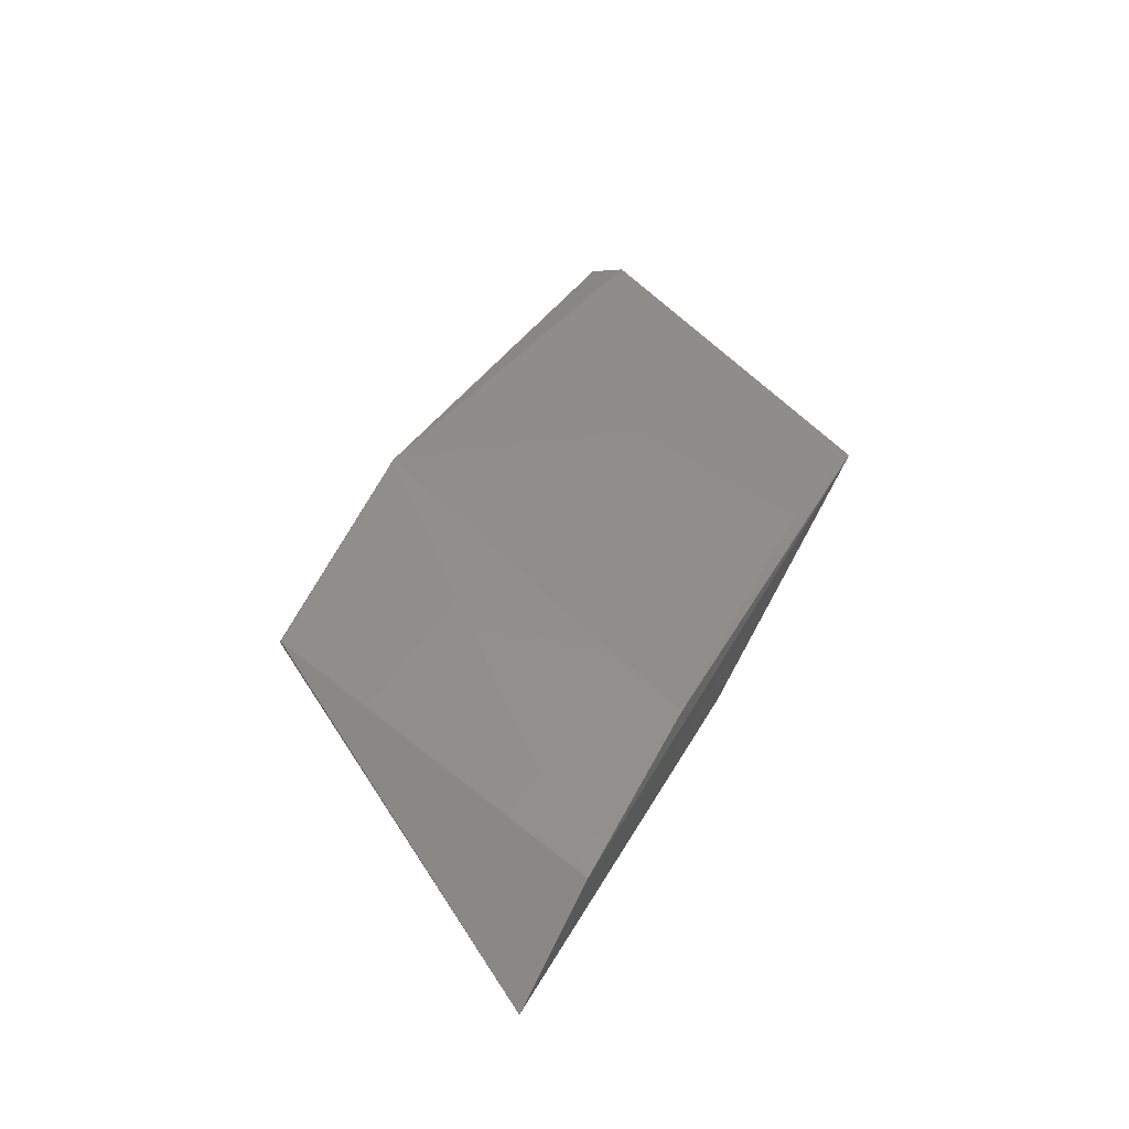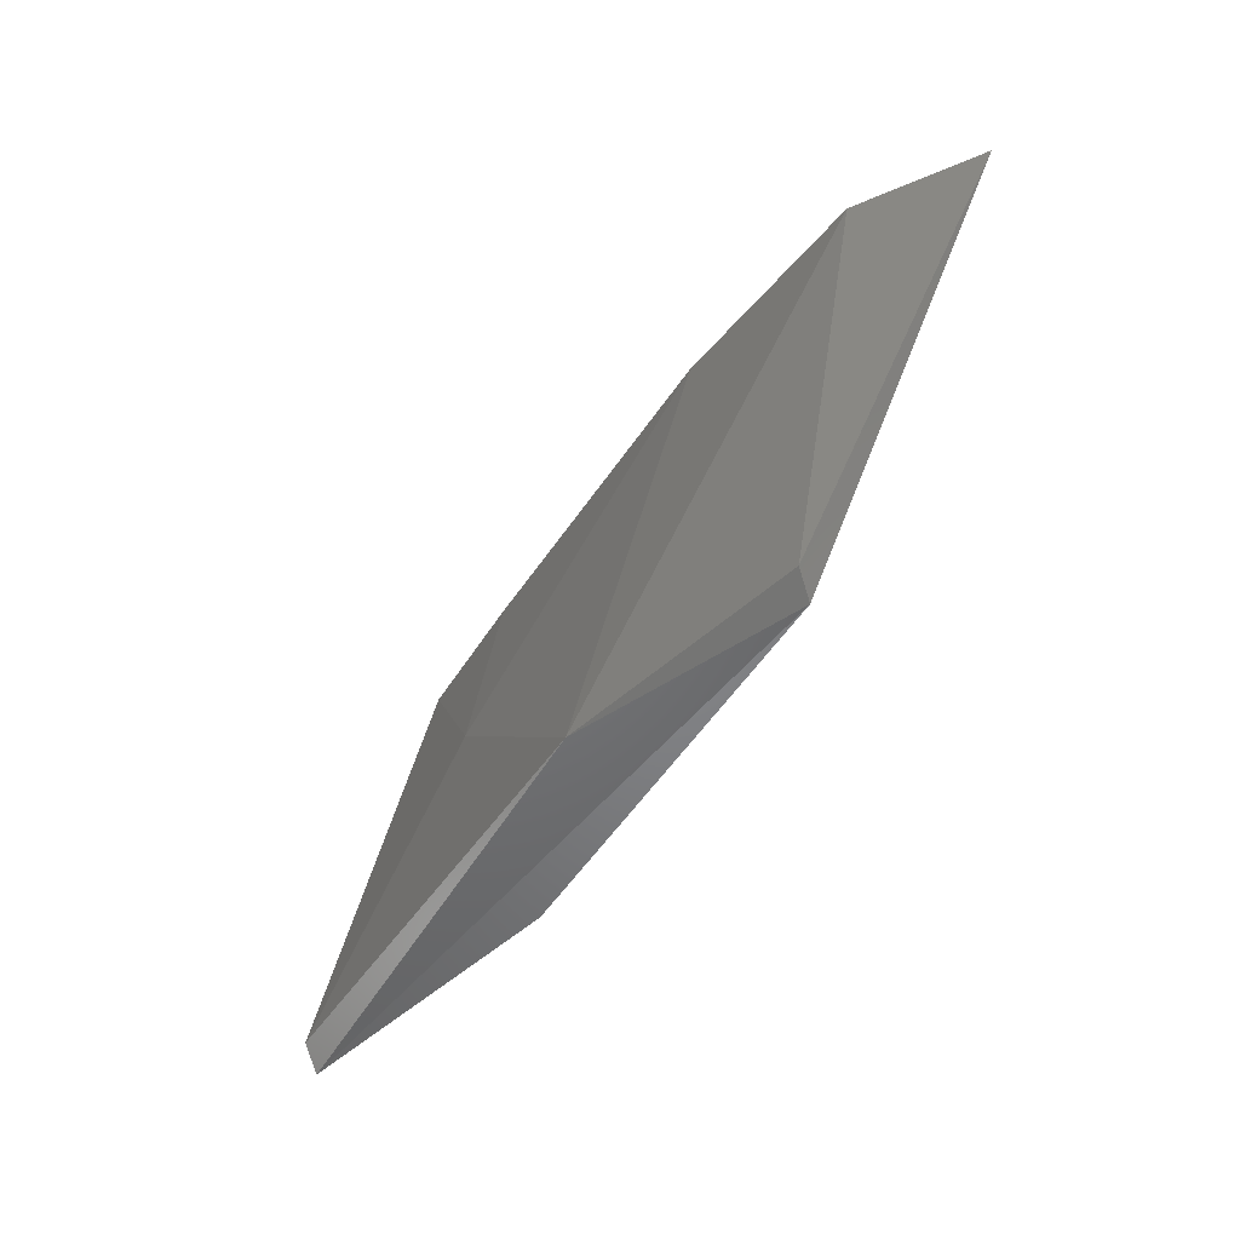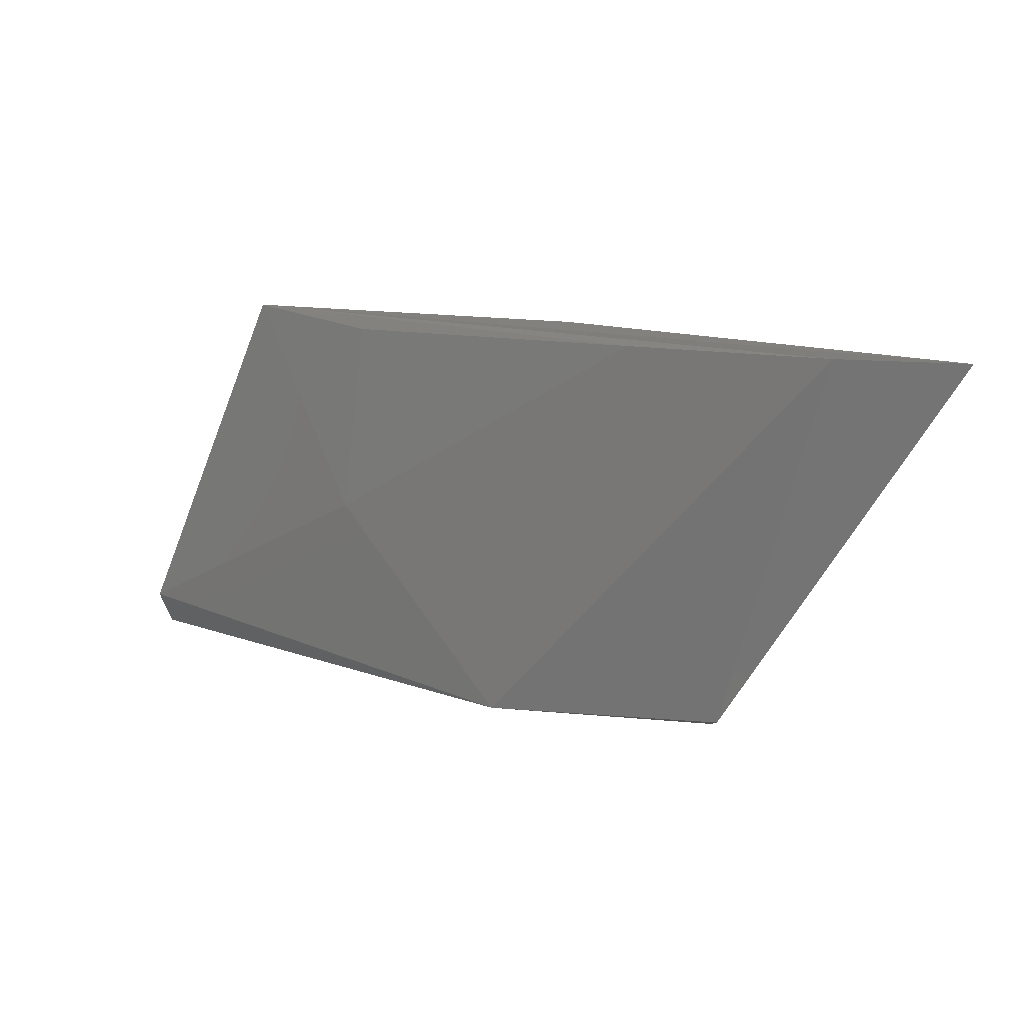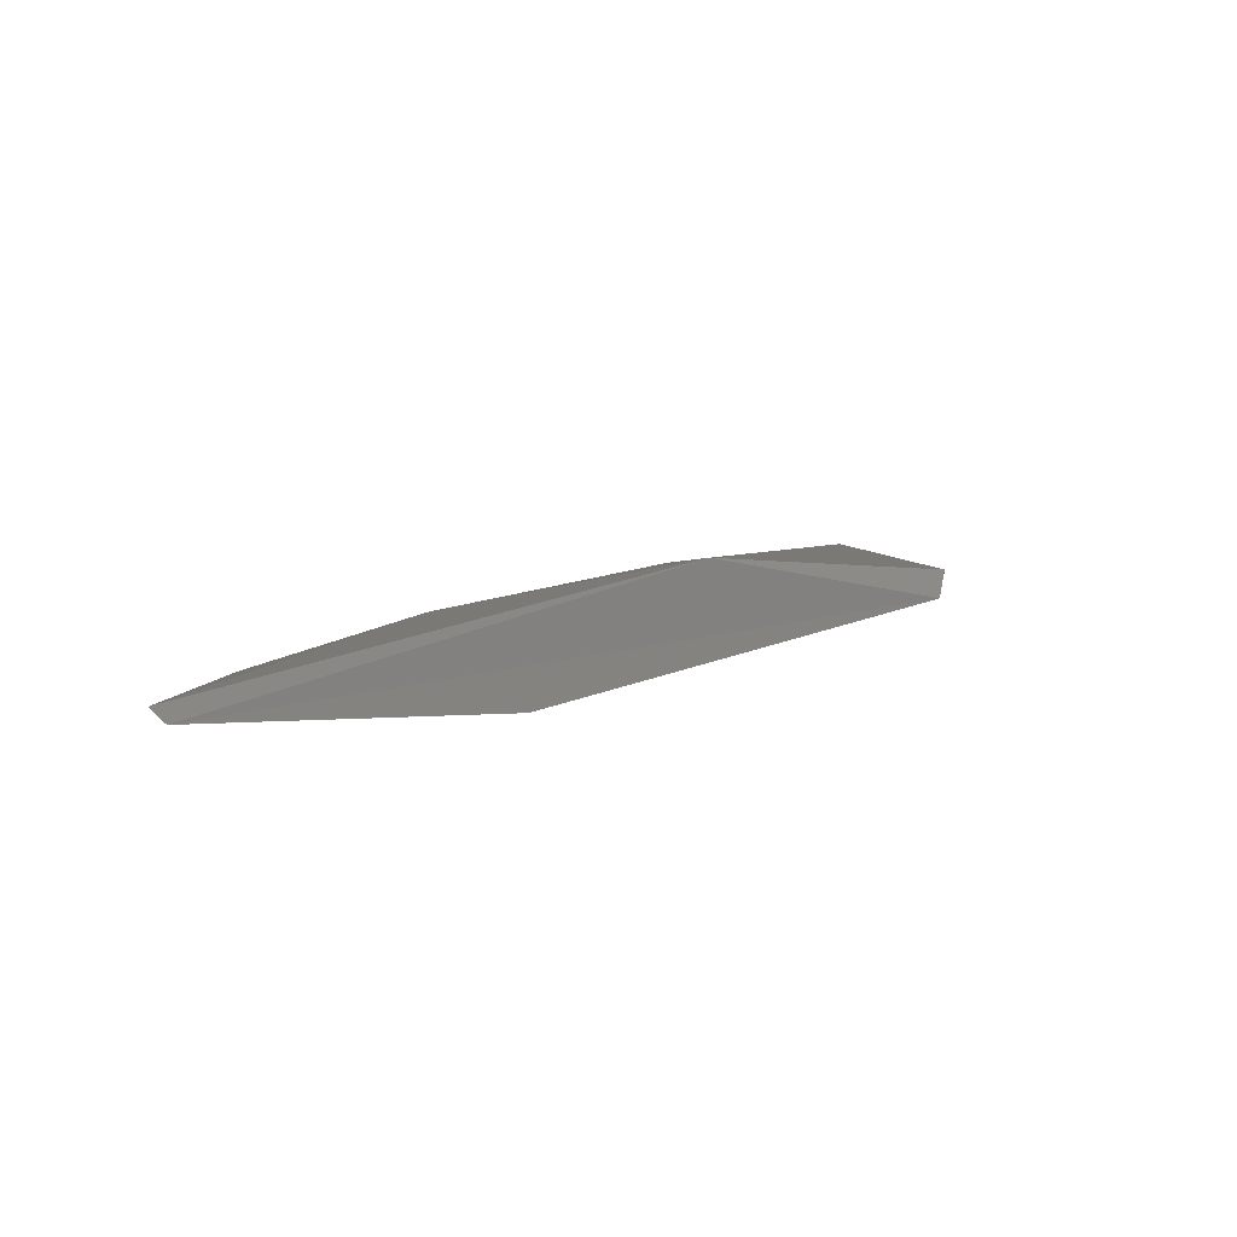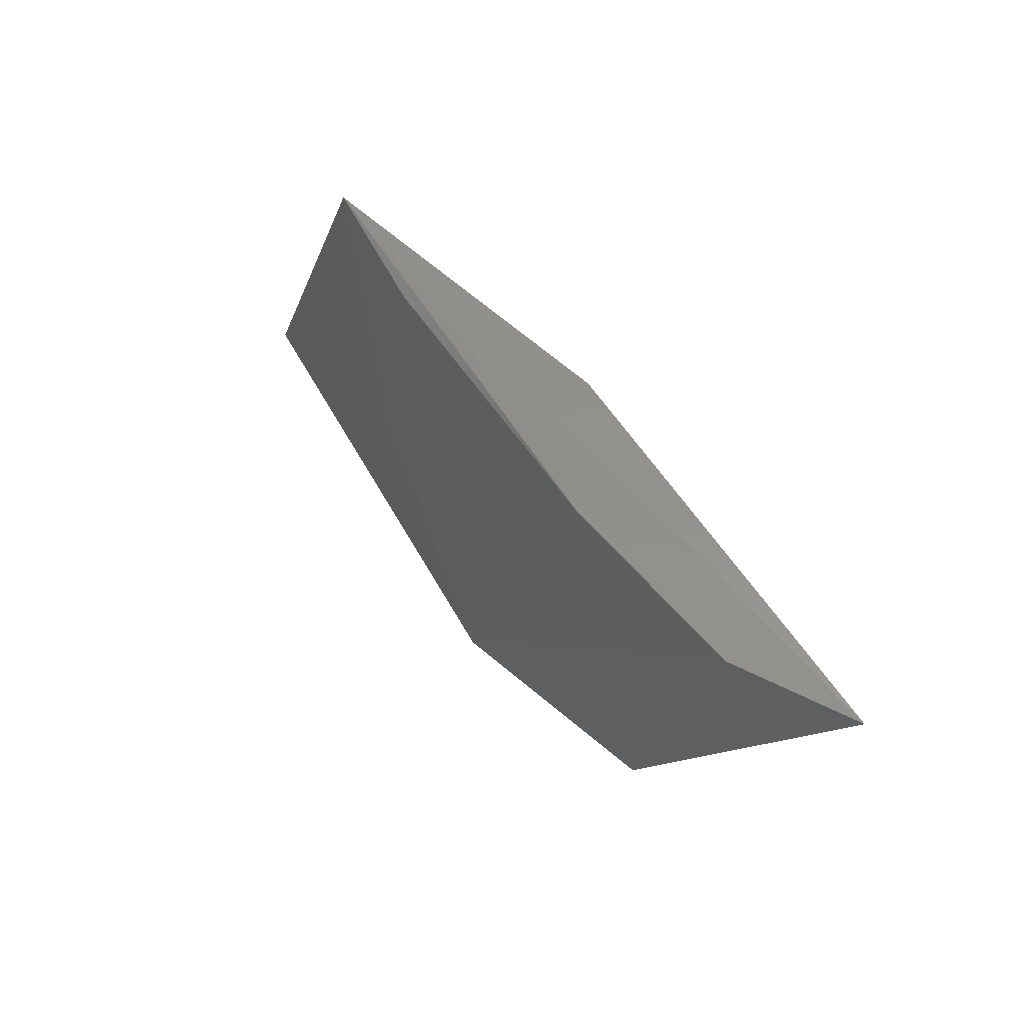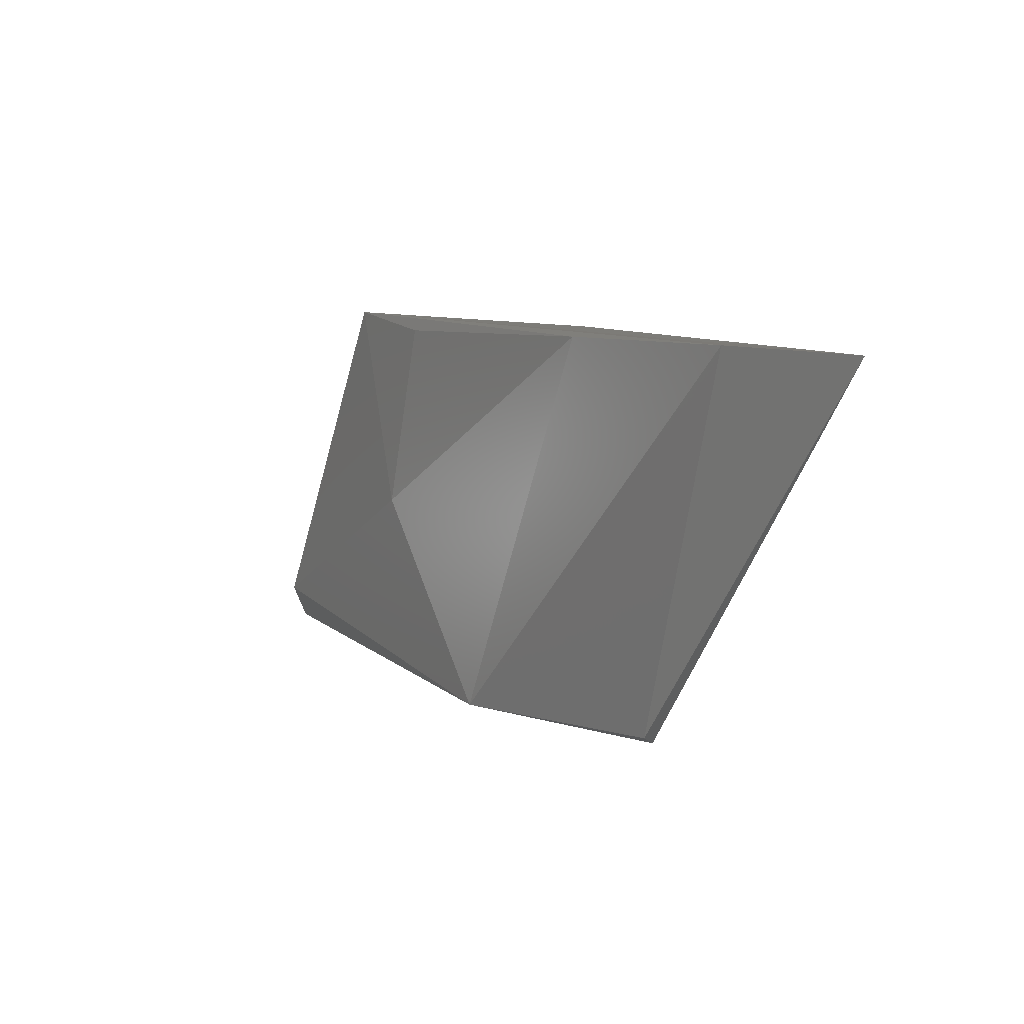
<metadata>
{"format":"stl","ext":"stl","renderer":"f3d","projection":"perspective","resolution":1024,"background":"white","views":[{"elev":52.4,"azim":-63.1,"up":"+Y"},{"elev":-50.6,"azim":-134.4,"up":"+Z"},{"elev":15.3,"azim":-159.1,"up":"+Z"},{"elev":2.7,"azim":157.0,"up":"+Y"},{"elev":55.2,"azim":-133.1,"up":"+Z"},{"elev":9.4,"azim":-132.4,"up":"+Z"}]}
</metadata>
<code>
# stl→obj: 14 verts, 24 faces
v 0.331 0.3966 0.1979
v 0.2595 0.4113 0.1979
v 0.2994 0.4113 0.1327
v 0.3646 0.3966 0.1327
v 0.3898 0.3987 0.1979
v 0.2799 0.4186 0.1986
v 0.4138 0.3968 0.1332
v 0.4151 0.3987 0.139
v 0.3373 0.4176 0.1327
v 0.2973 0.4155 0.1348
v 0.3142 0.4155 0.1979
v 0.3667 0.405 0.1958
v 0.3688 0.4092 0.1642
v 0.3862 0.3973 0.1956
f 1 2 3
f 1 3 4
f 5 6 2
f 5 2 1
f 7 8 5
f 7 4 3
f 7 3 9
f 7 9 8
f 10 2 6
f 10 6 9
f 10 9 3
f 10 3 2
f 11 9 6
f 11 6 5
f 11 5 12
f 13 9 11
f 13 11 12
f 13 12 5
f 13 5 8
f 13 8 9
f 14 1 4
f 14 4 7
f 14 7 5
f 14 5 1

</code>
